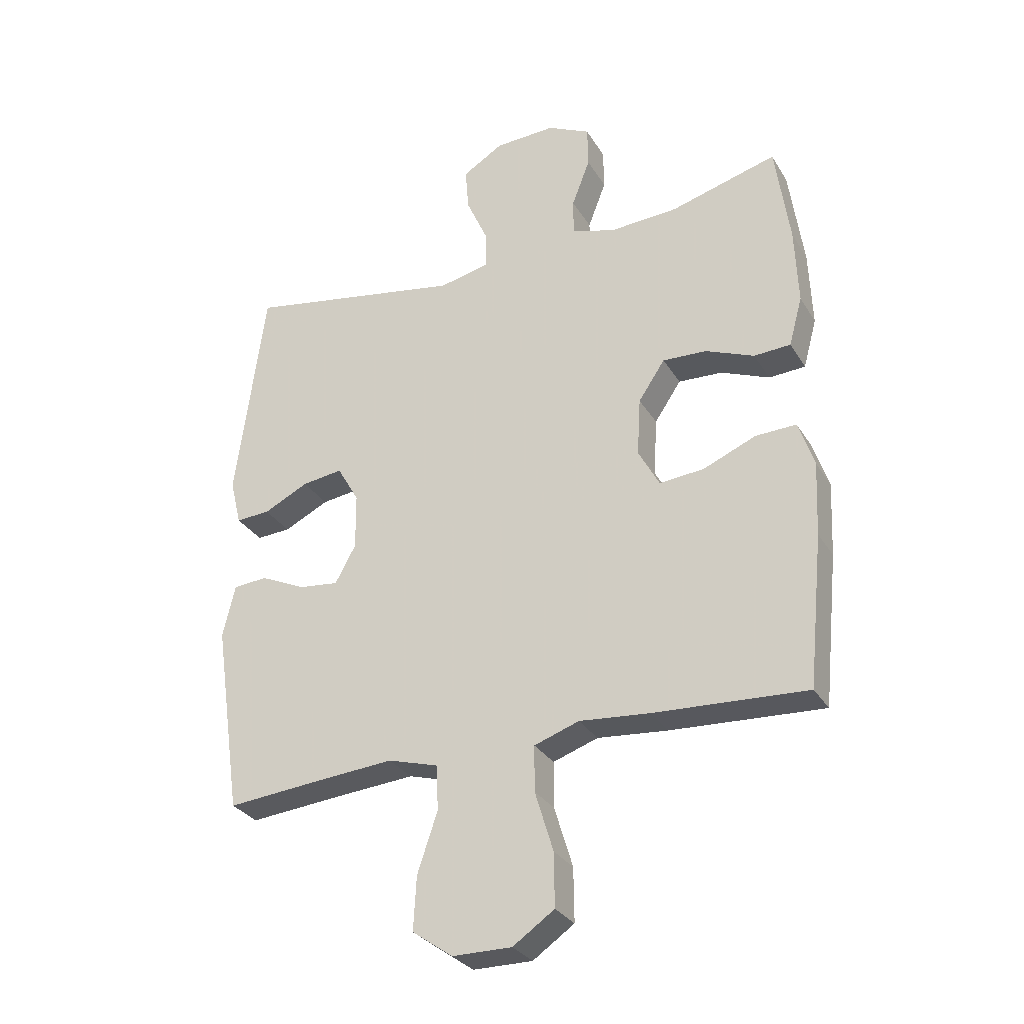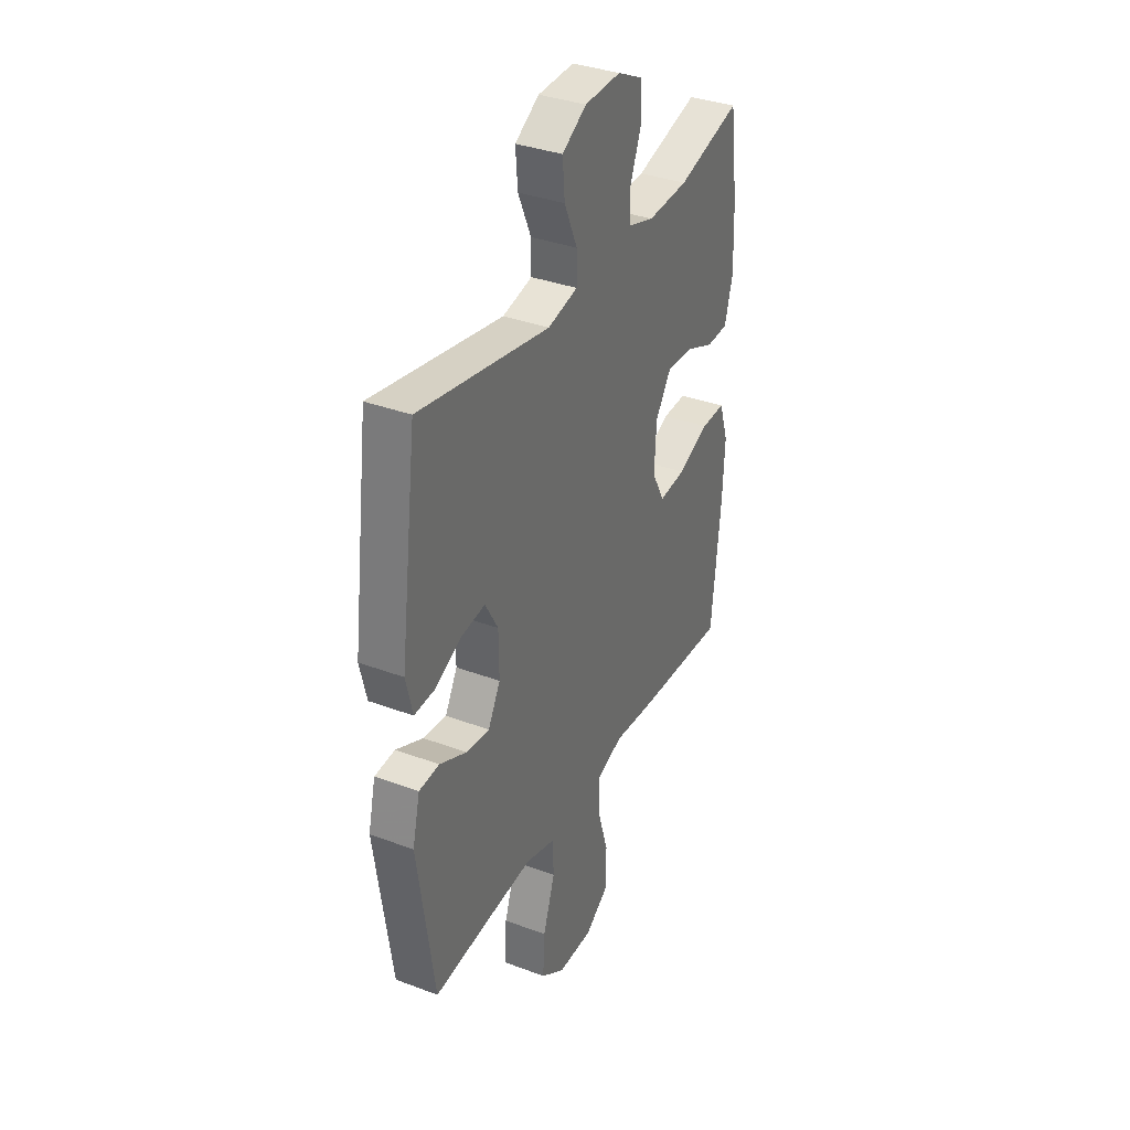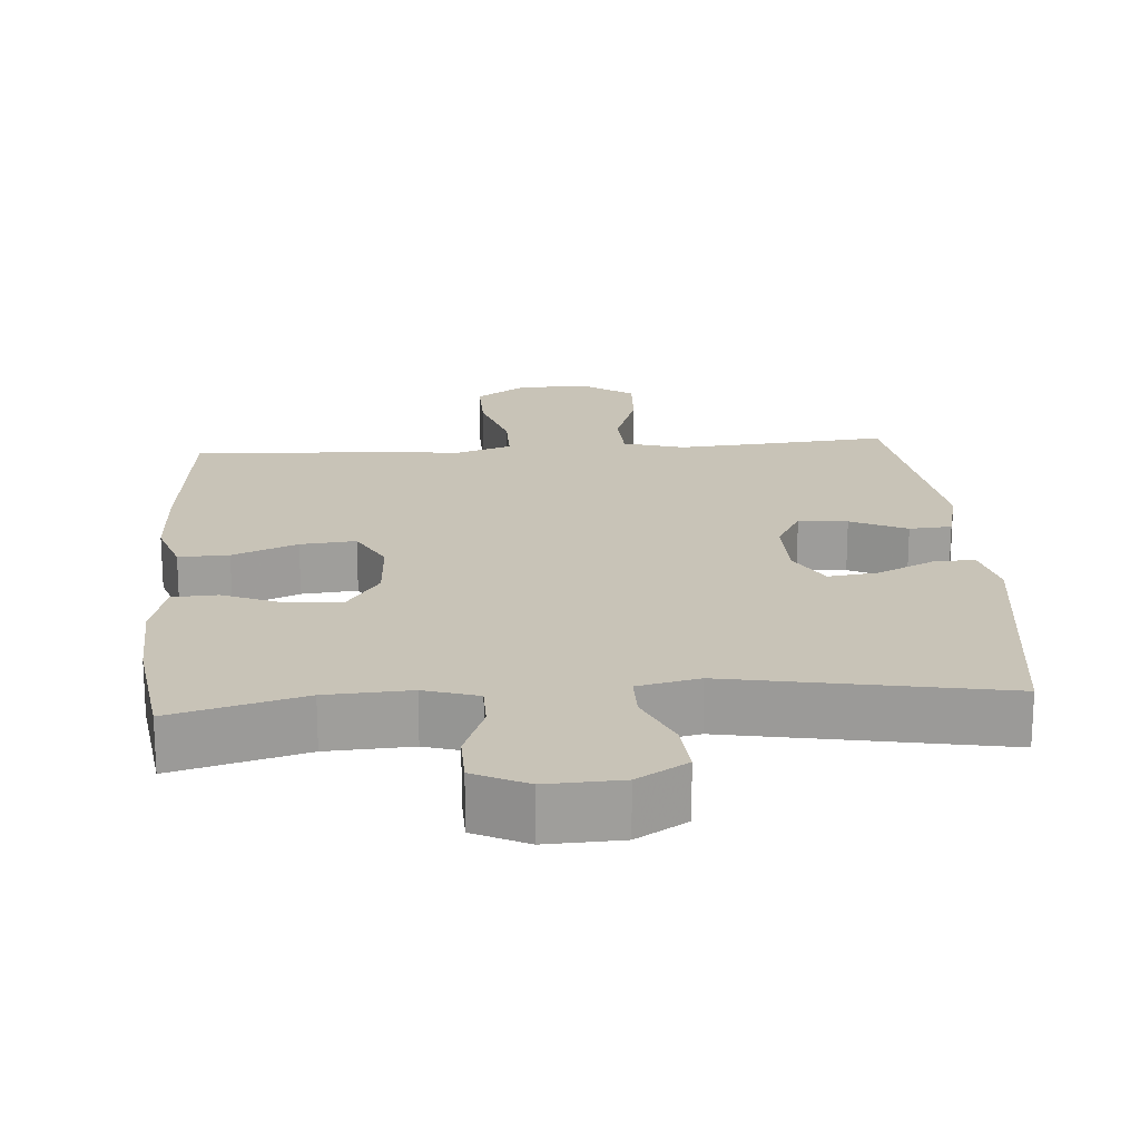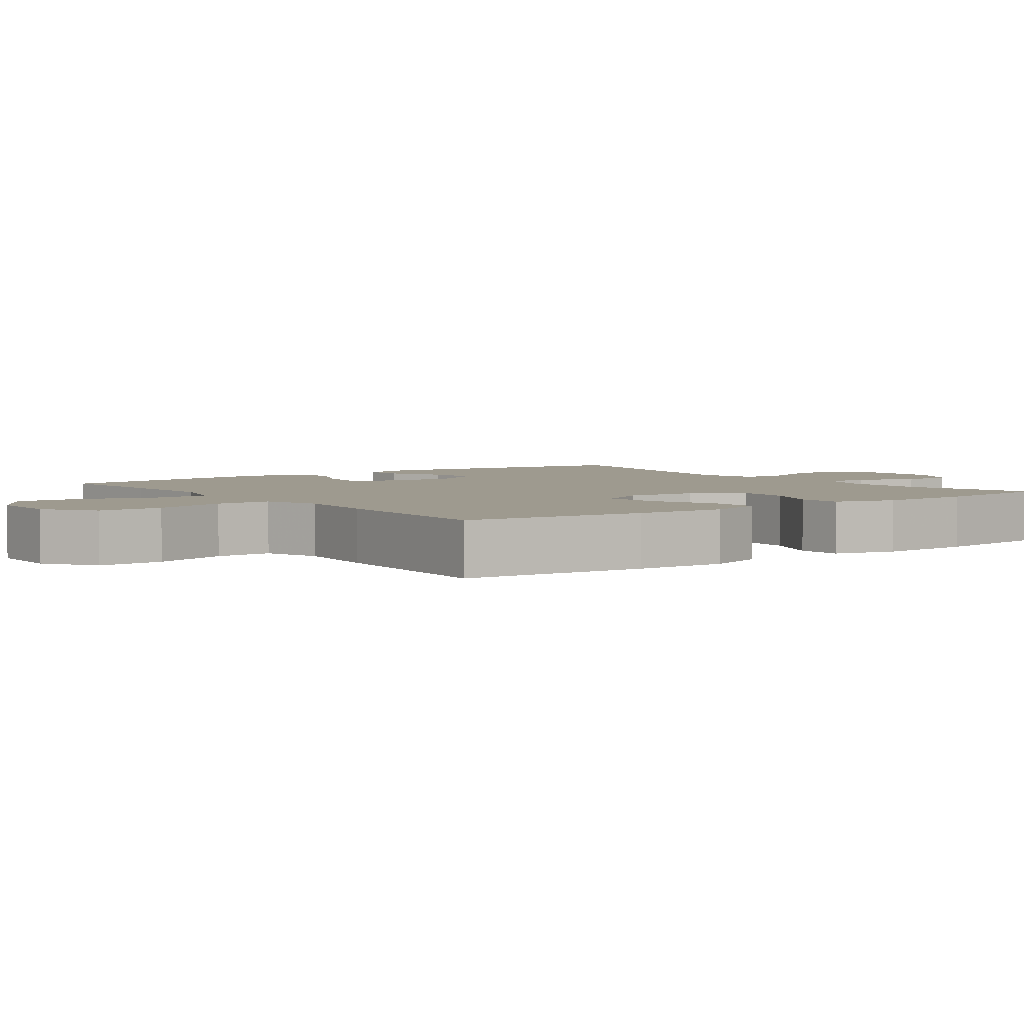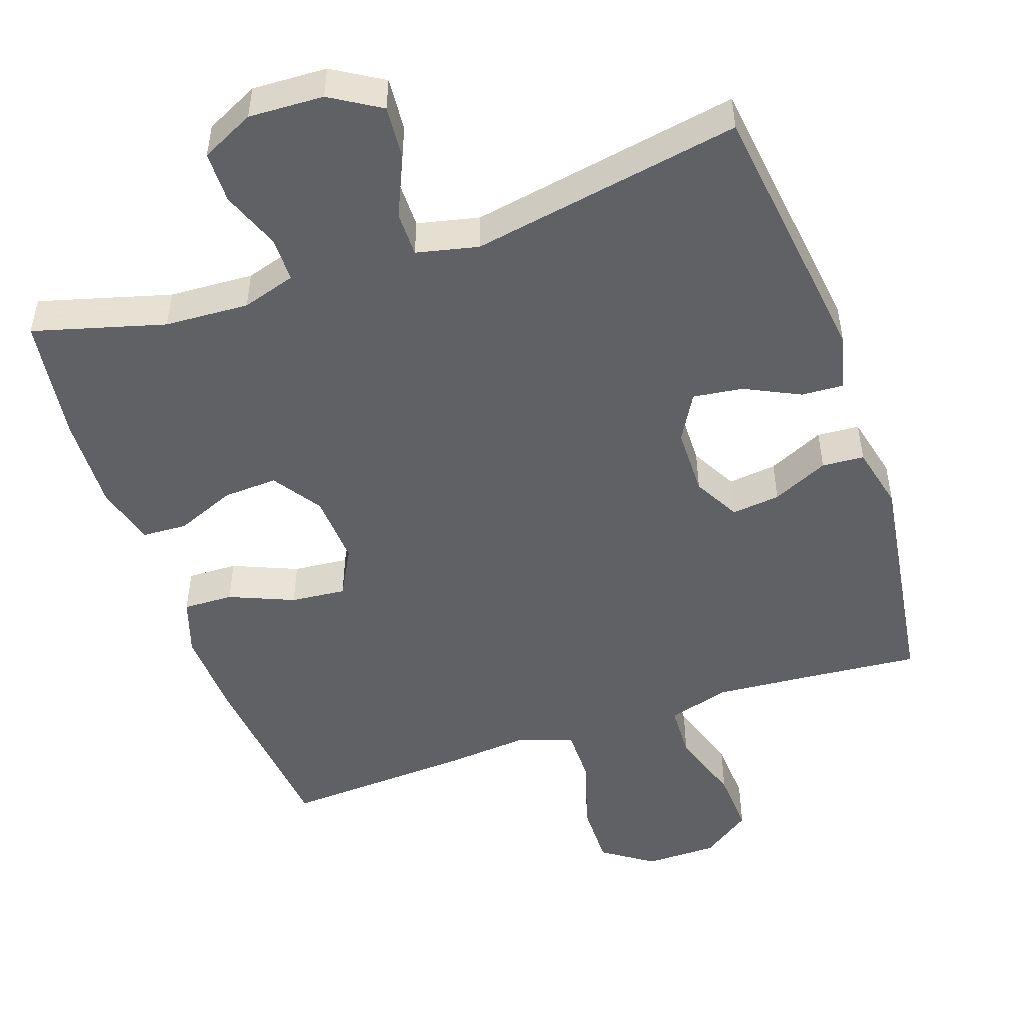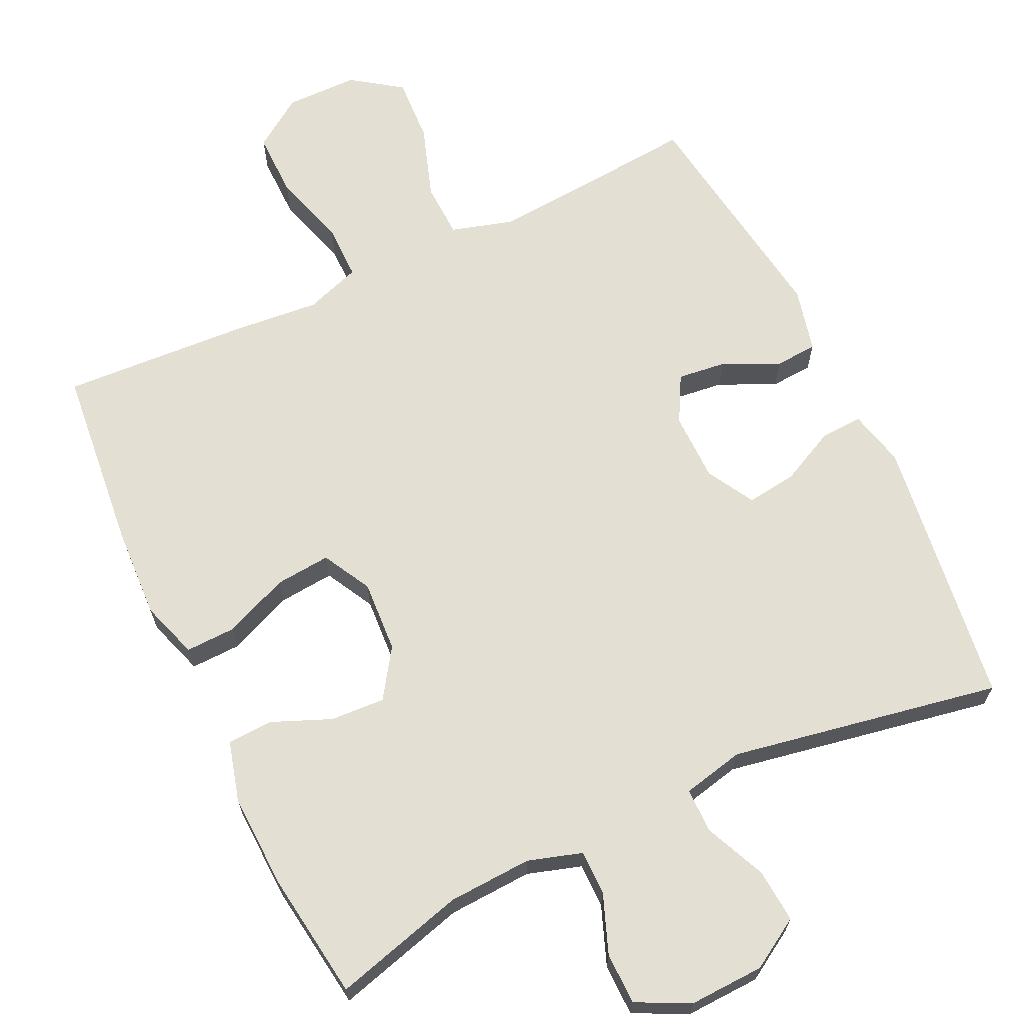
<metadata>
{"format":"obj","ext":"obj","renderer":"f3d","projection":"perspective","resolution":1024,"background":"white","views":[{"elev":-30.3,"azim":-154.0,"up":"+Z"},{"elev":35.4,"azim":116.4,"up":"+Z"},{"elev":19.6,"azim":-4.3,"up":"+Y"},{"elev":3.8,"azim":-126.6,"up":"+Y"},{"elev":-49.5,"azim":18.9,"up":"+Y"},{"elev":66.7,"azim":-25.4,"up":"+Y"}]}
</metadata>
<code>
v 0.5 0.07 0.5
v 0.549 0.07 0.126
v 0.53 0.07 0.048
v 0.472 0.07 0.051
v 0.396 0.07 0.088
v 0.327 0.07 0.097
v 0.29 0.07 0.032
v 0.289 0.07 -0.063
v 0.324 0.07 -0.127
v 0.391 0.07 -0.119
v 0.468 0.07 -0.083
v 0.526 0.07 -0.087
v 0.547 0.07 -0.176
v 0.5 0.07 -0.5
v 0.339 0.07 -0.486
v 0.208 0.07 -0.476
v 0.123 0.07 -0.501
v 0.12 0.07 -0.577
v 0.154 0.07 -0.678
v 0.159 0.07 -0.768
v 0.091 0.07 -0.816
v -0.009 0.07 -0.817
v -0.079 0.07 -0.769
v -0.078 0.07 -0.679
v -0.047 0.07 -0.577
v -0.047 0.07 -0.5
v -0.123 0.07 -0.474
v -0.242 0.07 -0.485
v -0.5 0.07 -0.5
v -0.526 0.07 -0.245
v -0.532 0.07 -0.12
v -0.506 0.07 -0.041
v -0.437 0.07 -0.043
v -0.348 0.07 -0.08
v -0.272 0.07 -0.087
v -0.236 0.07 -0.02
v -0.242 0.07 0.079
v -0.287 0.07 0.146
v -0.362 0.07 0.142
v -0.444 0.07 0.108
v -0.506 0.07 0.111
v -0.529 0.07 0.195
v -0.524 0.07 0.326
v -0.5 0.07 0.5
v -0.319 0.07 0.45
v -0.203 0.07 0.444
v -0.129 0.07 0.467
v -0.129 0.07 0.529
v -0.16 0.07 0.61
v -0.159 0.07 0.681
v -0.086 0.07 0.717
v 0.017 0.07 0.713
v 0.086 0.07 0.671
v 0.08 0.07 0.597
v 0.043 0.07 0.513
v 0.043 0.07 0.451
v 0.128 0.07 0.432
v 0.5 0 0.5
v 0.549 0 0.126
v 0.53 0 0.048
v 0.472 0 0.051
v 0.396 0 0.088
v 0.327 0 0.097
v 0.29 0 0.032
v 0.289 0 -0.063
v 0.324 0 -0.127
v 0.391 0 -0.119
v 0.468 0 -0.083
v 0.526 0 -0.087
v 0.547 0 -0.176
v 0.5 0 -0.5
v 0.339 0 -0.486
v 0.208 0 -0.476
v 0.123 0 -0.501
v 0.12 0 -0.577
v 0.154 0 -0.678
v 0.159 0 -0.768
v 0.091 0 -0.816
v -0.009 0 -0.817
v -0.079 0 -0.769
v -0.078 0 -0.679
v -0.047 0 -0.577
v -0.047 0 -0.5
v -0.123 0 -0.474
v -0.242 0 -0.485
v -0.5 0 -0.5
v -0.526 0 -0.245
v -0.532 0 -0.12
v -0.506 0 -0.041
v -0.437 0 -0.043
v -0.348 0 -0.08
v -0.272 0 -0.087
v -0.236 0 -0.02
v -0.242 0 0.079
v -0.287 0 0.146
v -0.362 0 0.142
v -0.444 0 0.108
v -0.506 0 0.111
v -0.529 0 0.195
v -0.524 0 0.326
v -0.5 0 0.5
v -0.319 0 0.45
v -0.203 0 0.444
v -0.129 0 0.467
v -0.129 0 0.529
v -0.16 0 0.61
v -0.159 0 0.681
v -0.086 0 0.717
v 0.017 0 0.713
v 0.086 0 0.671
v 0.08 0 0.597
v 0.043 0 0.513
v 0.043 0 0.451
v 0.128 0 0.432
f 52 53 54 55
f 52 55 56
f 51 52 56
f 48 49 50 51
f 47 48 51 56
f 46 47 56 57
f 42 43 44 45
f 42 45 46
f 39 40 41 42
f 38 39 42 46
f 37 38 46 57
f 31 32 33 34
f 31 34 35
f 30 31 35
f 27 28 29 30
f 26 27 30 35
f 22 23 24 25
f 22 25 26
f 21 22 26
f 18 19 20 21
f 17 18 21 26
f 16 17 26 35
f 12 13 14 15
f 10 11 12 15
f 9 10 15 16
f 8 9 16 35
f 2 3 4 5
f 2 5 6
f 1 2 6
f 36 37 57 1
f 7 8 35 36
f 1 6 7 36
f 112 111 110 109
f 113 112 109
f 113 109 108
f 108 107 106 105
f 113 108 105 104
f 114 113 104 103
f 102 101 100 99
f 103 102 99
f 99 98 97 96
f 103 99 96 95
f 114 103 95 94
f 91 90 89 88
f 92 91 88
f 92 88 87
f 87 86 85 84
f 92 87 84 83
f 82 81 80 79
f 83 82 79
f 83 79 78
f 78 77 76 75
f 83 78 75 74
f 92 83 74 73
f 72 71 70 69
f 72 69 68 67
f 73 72 67 66
f 92 73 66 65
f 62 61 60 59
f 63 62 59
f 63 59 58
f 58 114 94 93
f 93 92 65 64
f 93 64 63 58
f 1 58 59 2
f 2 59 60 3
f 3 60 61 4
f 4 61 62 5
f 5 62 63 6
f 6 63 64 7
f 7 64 65 8
f 8 65 66 9
f 9 66 67 10
f 10 67 68 11
f 11 68 69 12
f 12 69 70 13
f 13 70 71 14
f 14 71 72 15
f 15 72 73 16
f 16 73 74 17
f 17 74 75 18
f 18 75 76 19
f 19 76 77 20
f 20 77 78 21
f 21 78 79 22
f 22 79 80 23
f 23 80 81 24
f 24 81 82 25
f 25 82 83 26
f 26 83 84 27
f 27 84 85 28
f 28 85 86 29
f 29 86 87 30
f 30 87 88 31
f 31 88 89 32
f 32 89 90 33
f 33 90 91 34
f 34 91 92 35
f 35 92 93 36
f 36 93 94 37
f 37 94 95 38
f 38 95 96 39
f 39 96 97 40
f 40 97 98 41
f 41 98 99 42
f 42 99 100 43
f 43 100 101 44
f 44 101 102 45
f 45 102 103 46
f 46 103 104 47
f 47 104 105 48
f 48 105 106 49
f 49 106 107 50
f 50 107 108 51
f 51 108 109 52
f 52 109 110 53
f 53 110 111 54
f 54 111 112 55
f 55 112 113 56
f 56 113 114 57
f 57 114 58 1

</code>
